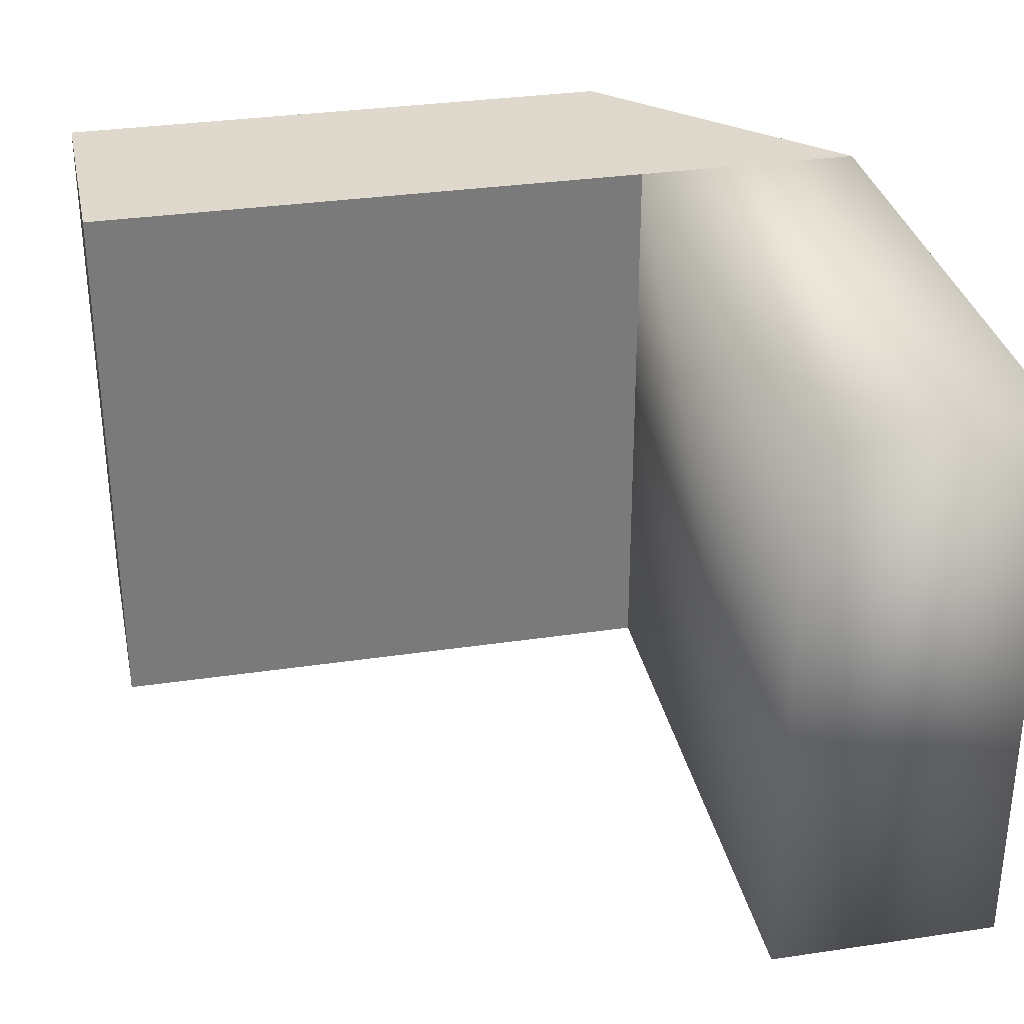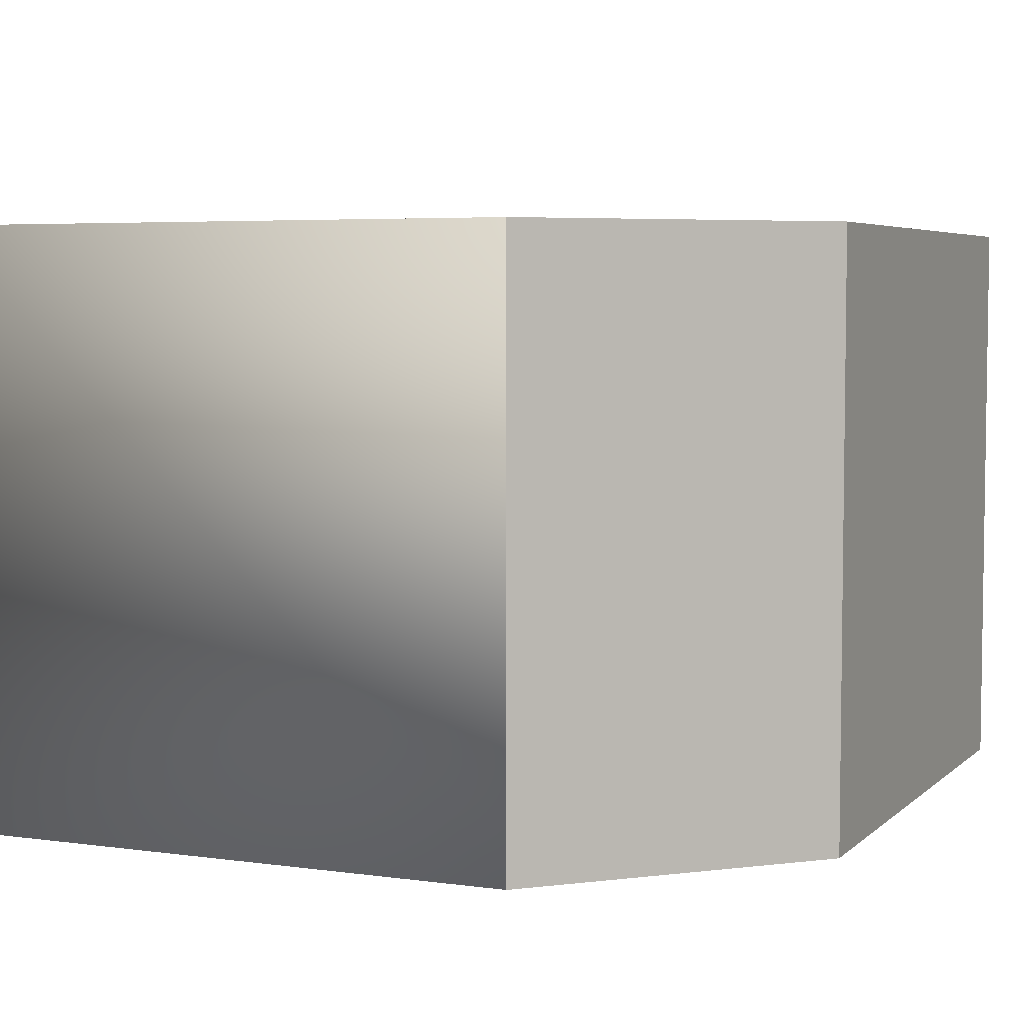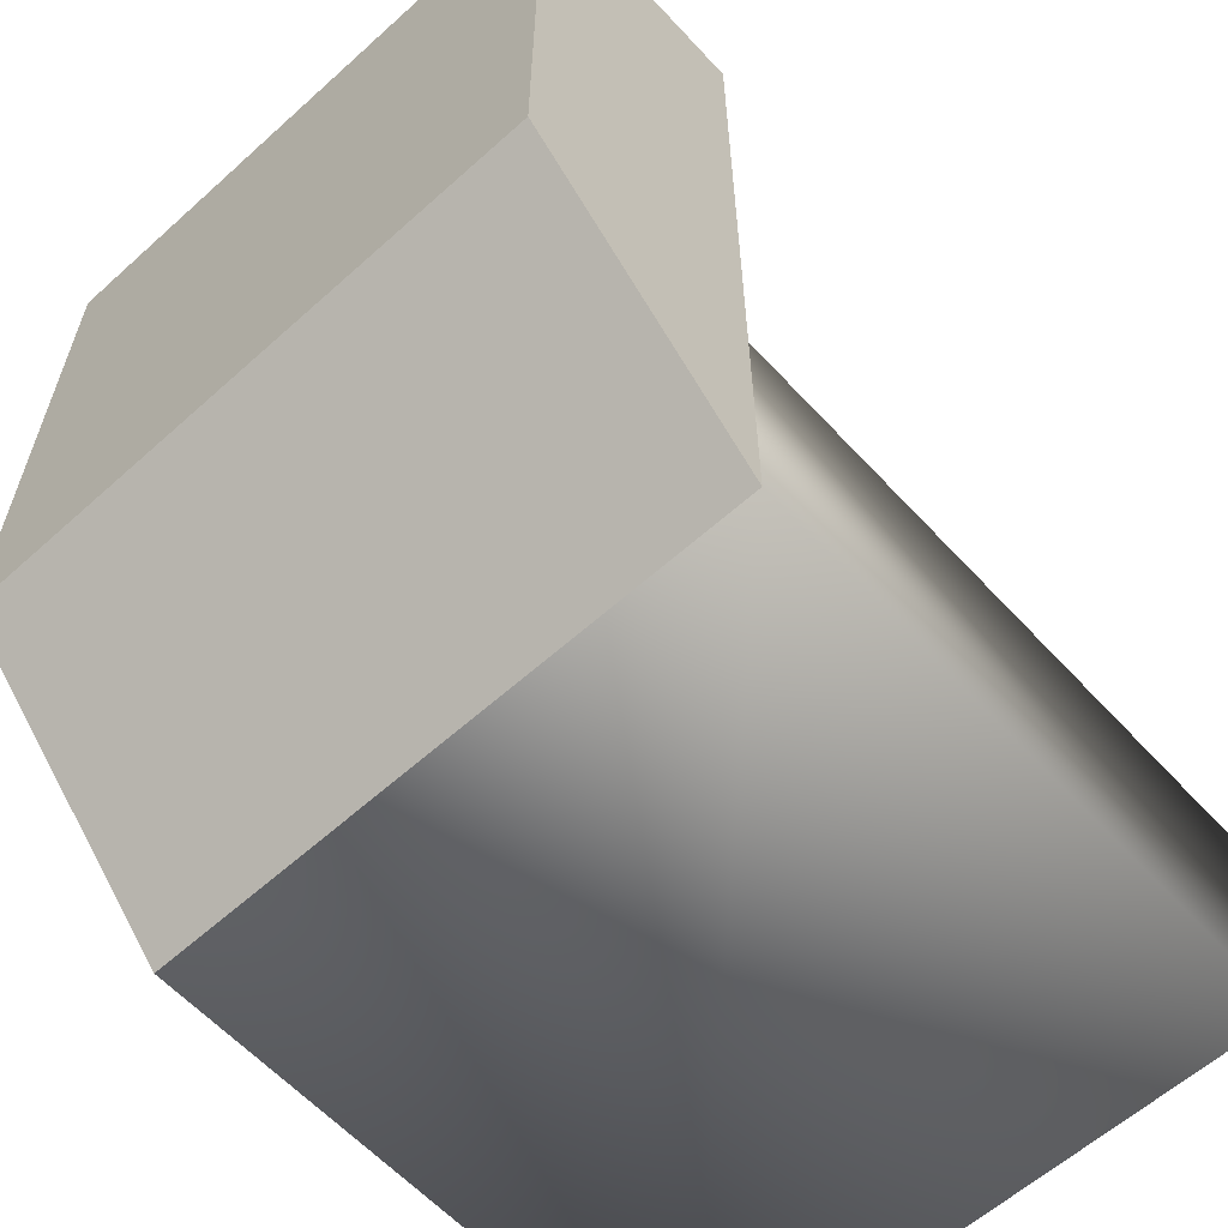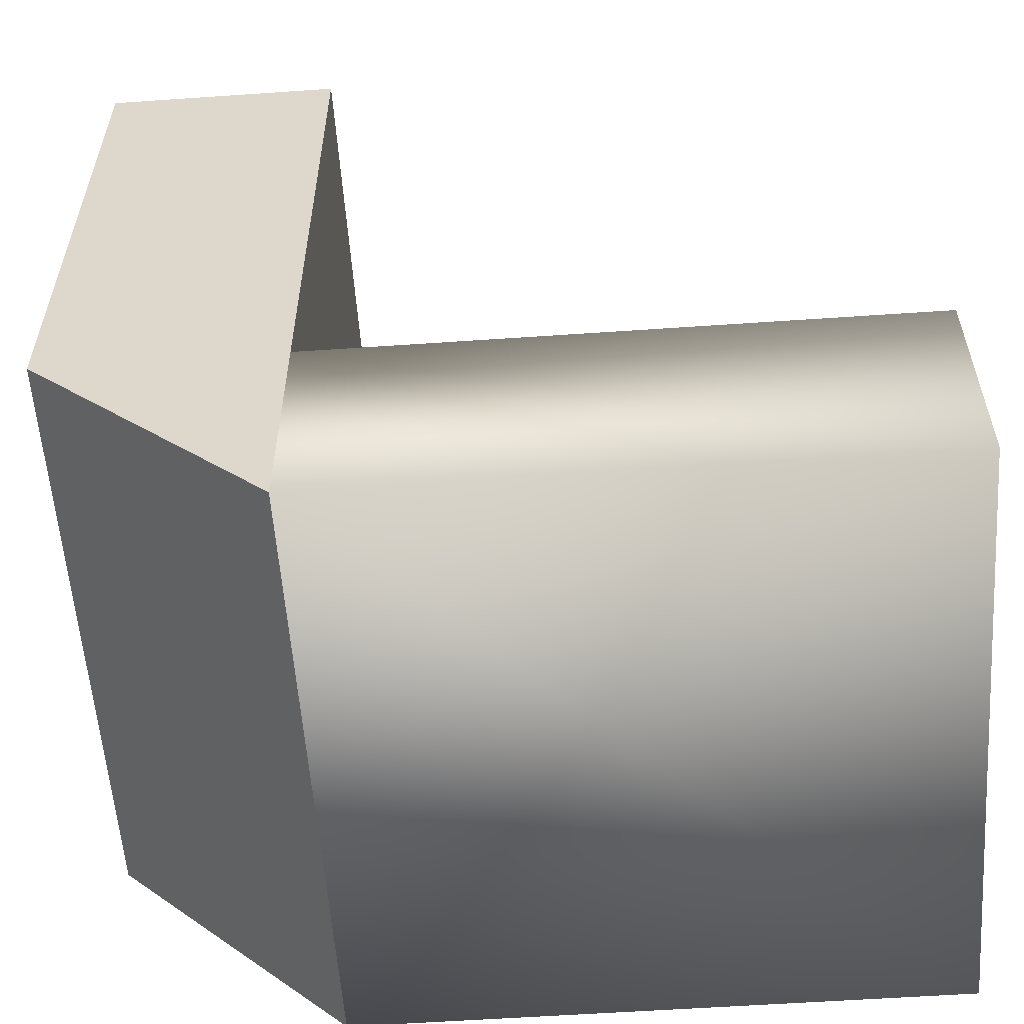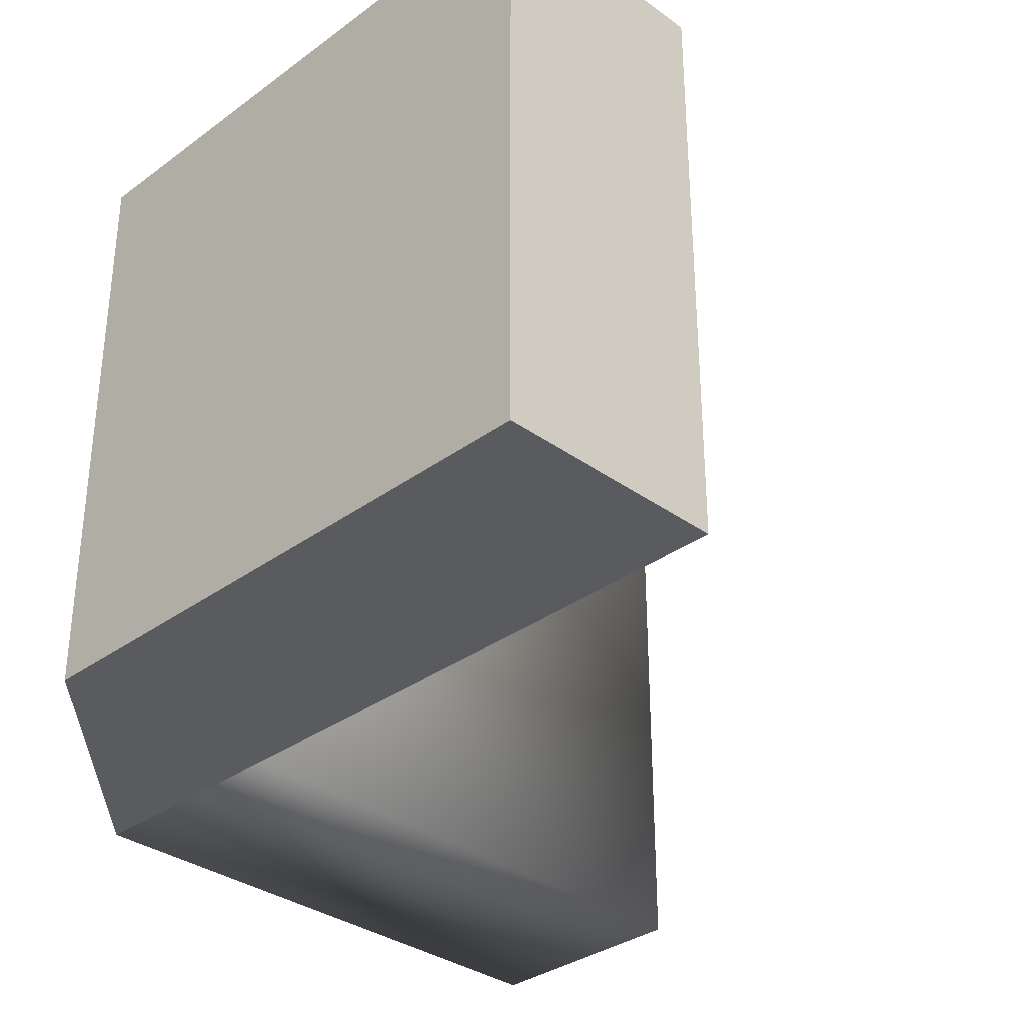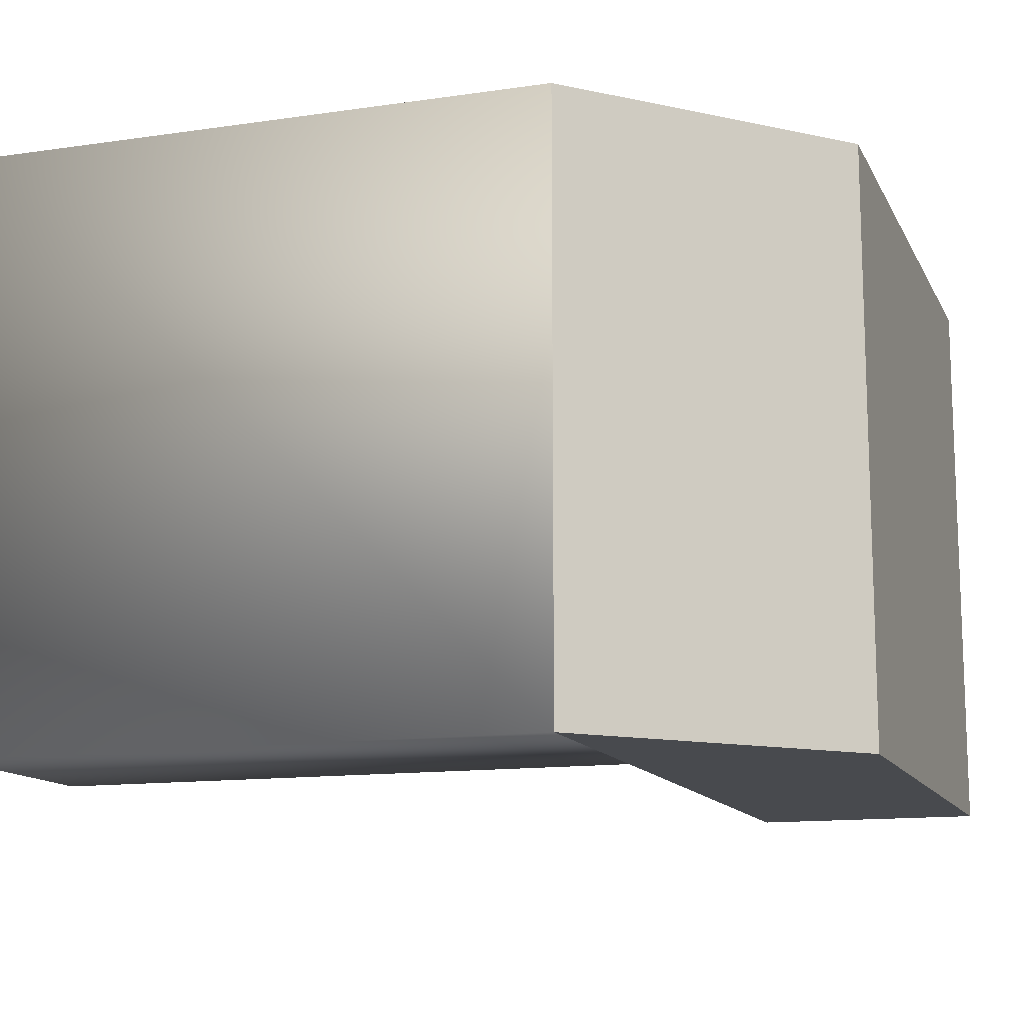
<metadata>
{"format":"obj","ext":"obj","renderer":"f3d","projection":"perspective","resolution":1024,"background":"white","views":[{"elev":32.2,"azim":78.3,"up":"+Y"},{"elev":5.1,"azim":-156.3,"up":"+Y"},{"elev":-60.7,"azim":-47.5,"up":"+Z"},{"elev":-57.5,"azim":4.1,"up":"+Z"},{"elev":-33.2,"azim":-44.8,"up":"+Y"},{"elev":-13.0,"azim":-161.5,"up":"+Y"}]}
</metadata>
<code>
o Cube_Cube.001
v -2.034 10 1.931
v 1.966 10 -2.043
v 1.966 1e-06 -2.043
v -2.034 1e-06 1.931
v 1.966 1e-06 1.931
v 1.966 10 1.931
v 1.966 10 11.95
v 1.966 -1e-06 11.95
v -2.034 10 11.95
v -2.034 -1e-06 11.95
v 1.966 1e-06 1.931
v 1.966 10 -2.043
v 1.966 10 1.931
v 11.92 1e-06 1.931
v 11.92 10 1.931
v 1.966 1e-06 -2.043
v 11.92 1e-06 -2.043
v 11.92 10 -2.043
f 1 2 3 4
f 5 6 7 8
f 8 7 9 10
f 10 9 1 4
f 8 10 4 5
f 9 7 6 1
f 5 4 3 11
f 12 6 13 2
f 1 6 13 2
f 13 11 14 15
f 16 12 2 3
f 5 16 3 11
f 6 5 11 13
f 15 14 17 18
f 2 13 15 18
f 3 2 18 17
f 11 3 17 14

</code>
